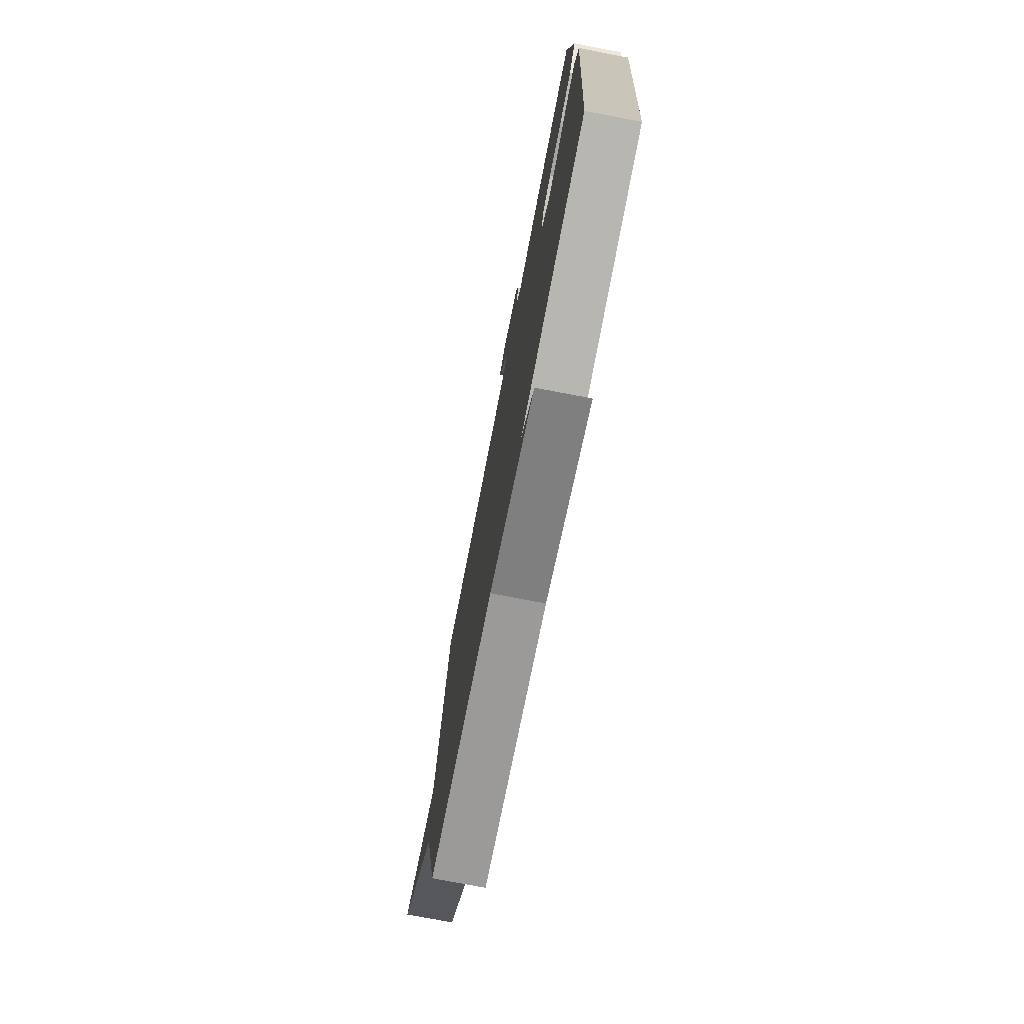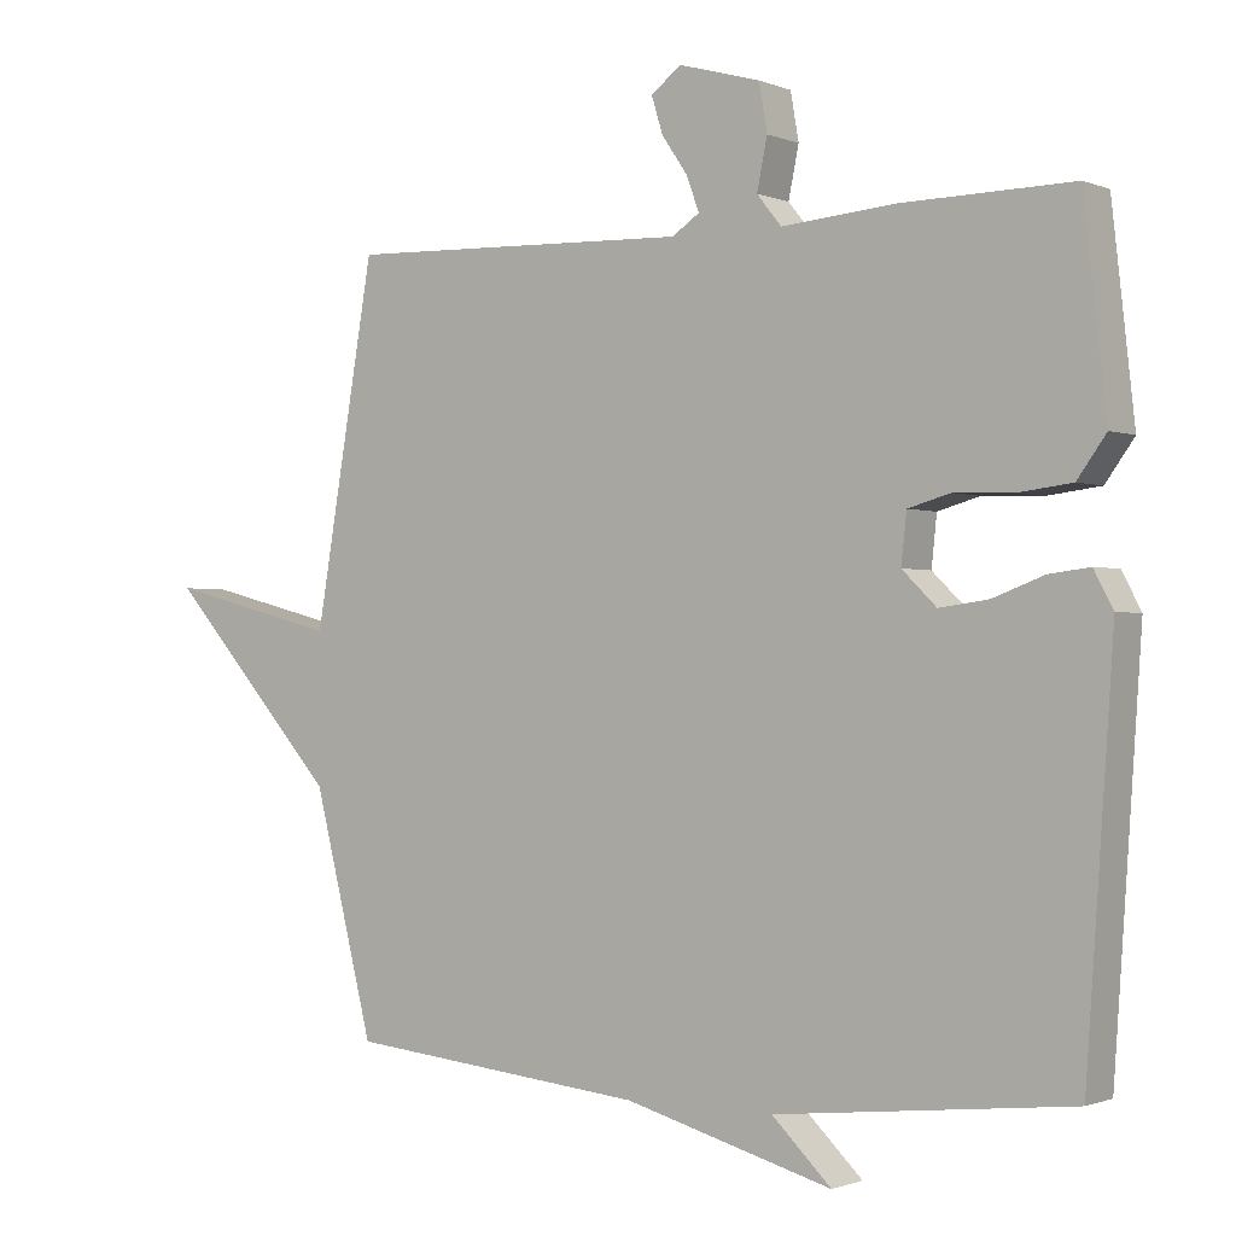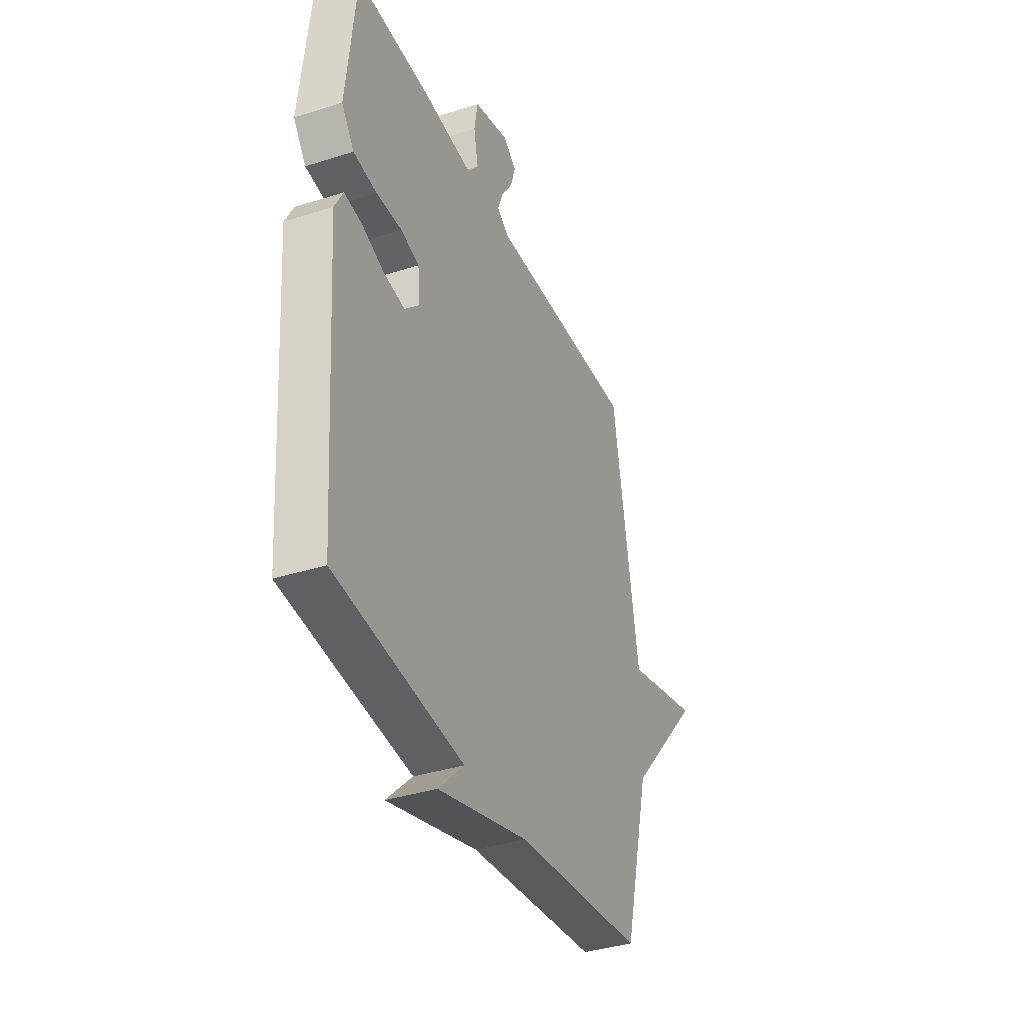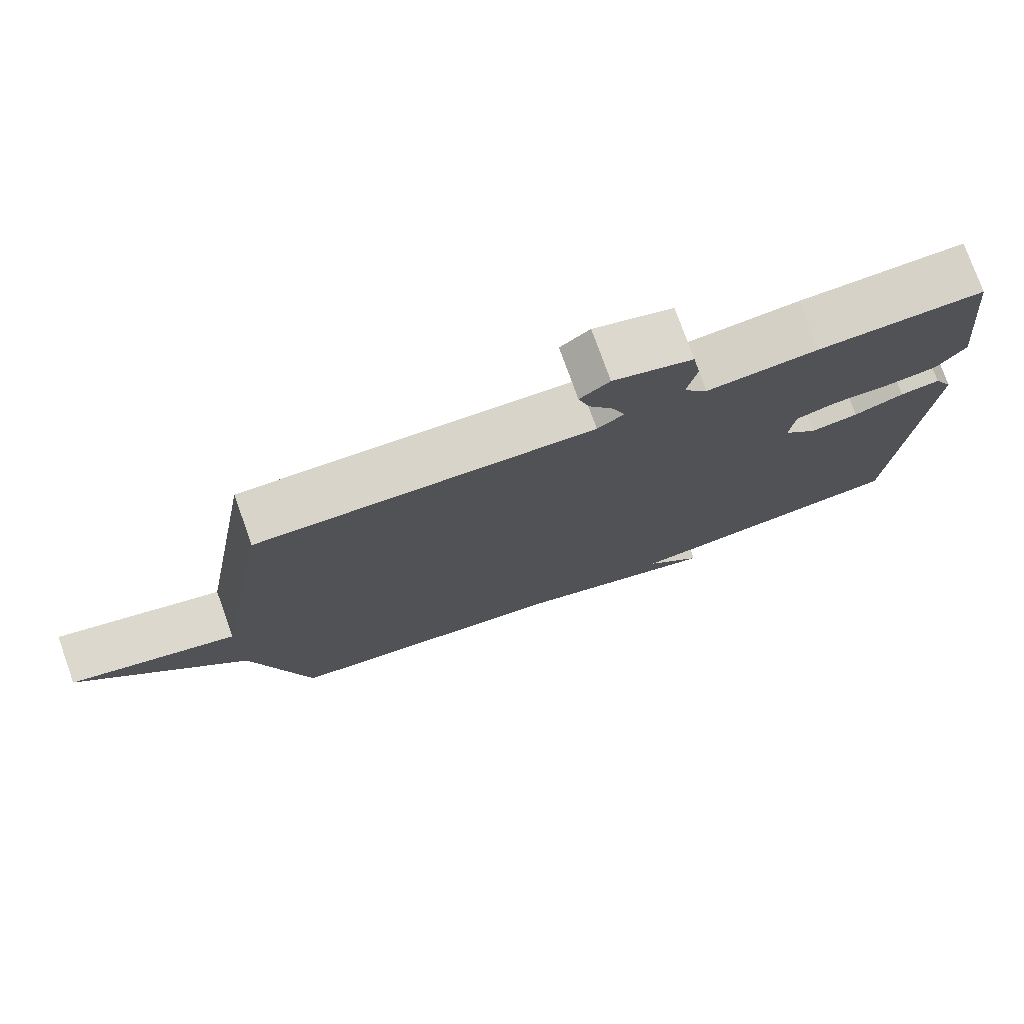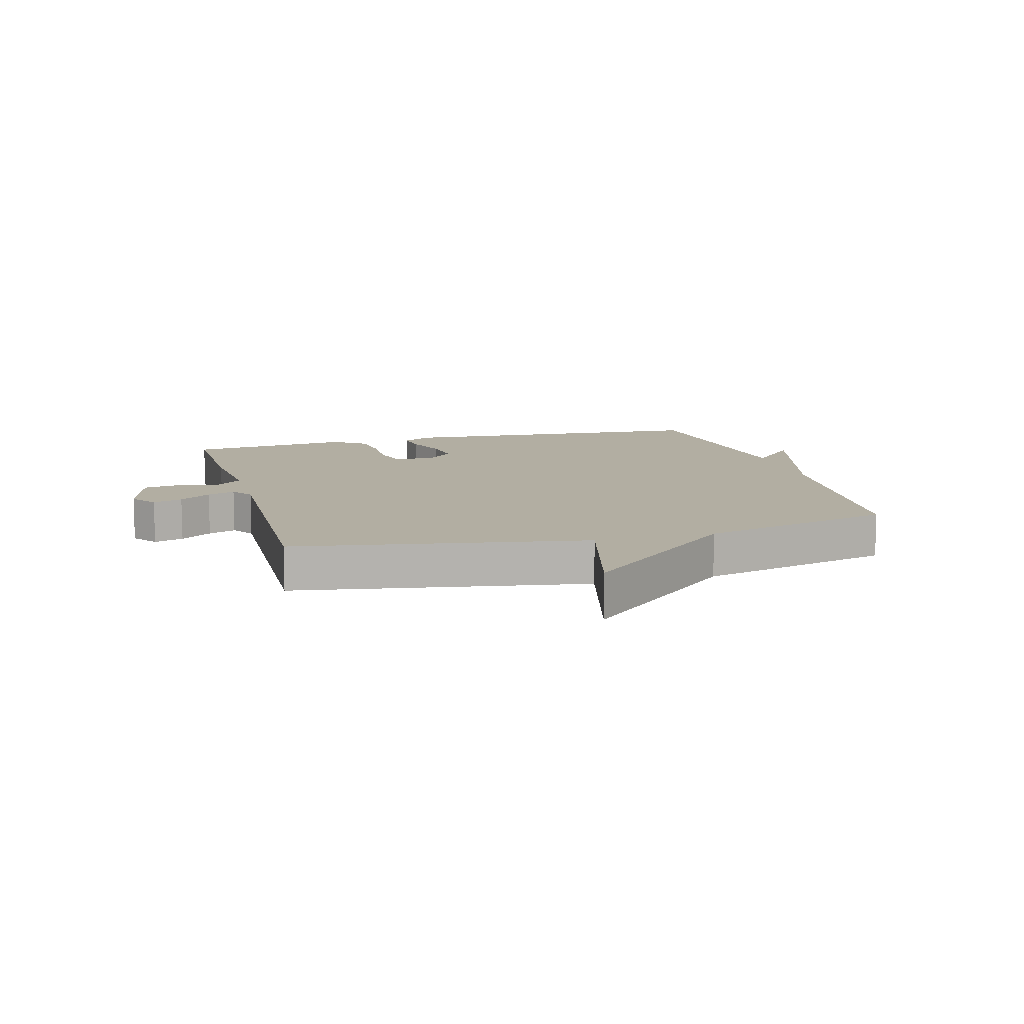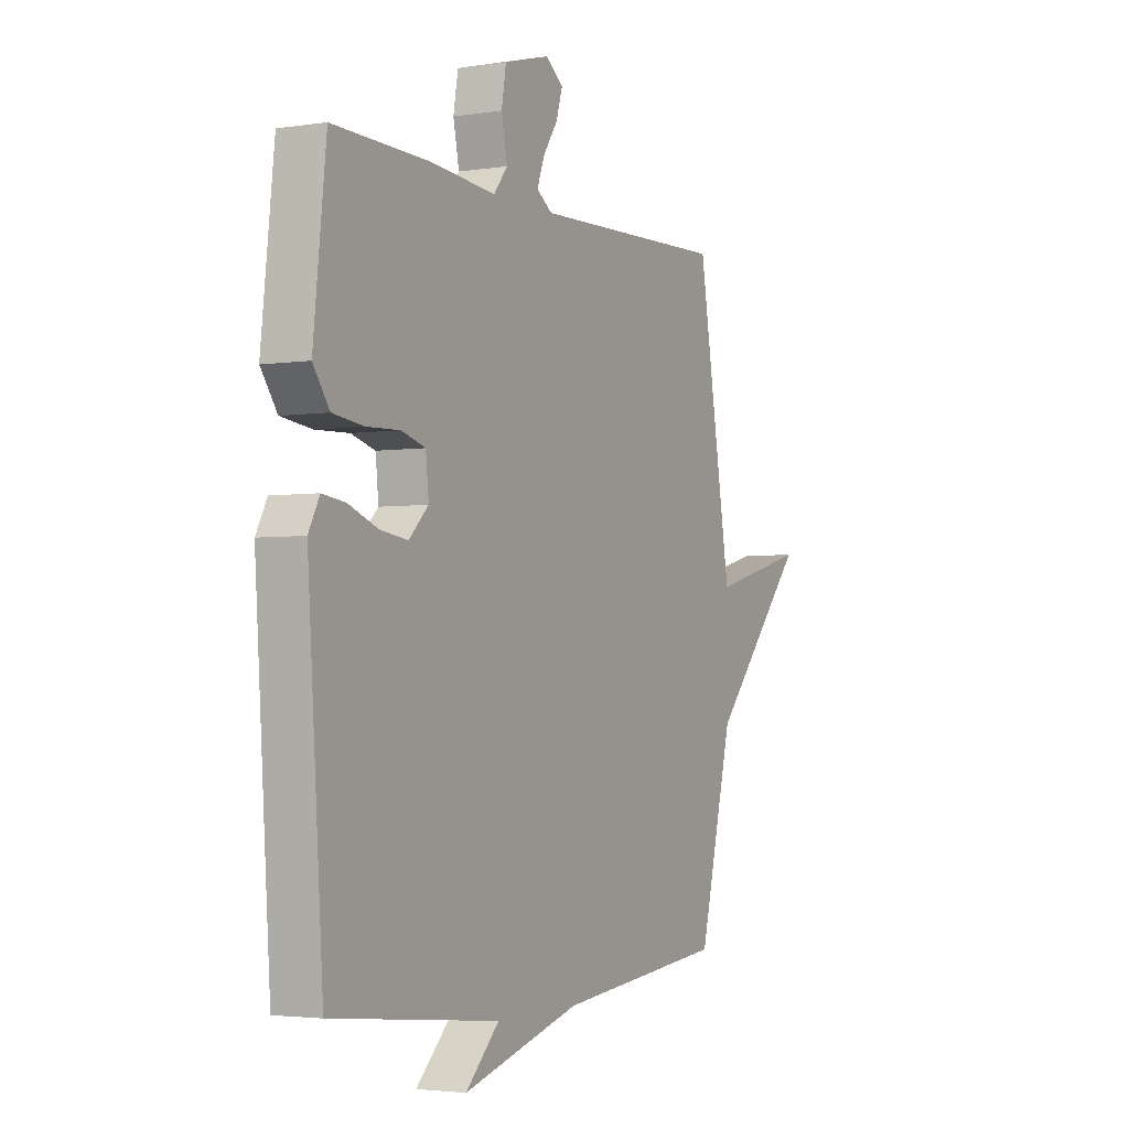
<metadata>
{"format":"obj","ext":"obj","renderer":"f3d","projection":"perspective","resolution":1024,"background":"white","views":[{"elev":-75.4,"azim":-100.9,"up":"+Z"},{"elev":-1.1,"azim":-145.1,"up":"+Z"},{"elev":-37.2,"azim":-67.6,"up":"+Z"},{"elev":76.5,"azim":160.3,"up":"+Z"},{"elev":10.7,"azim":74.6,"up":"+Y"},{"elev":-3.1,"azim":-62.2,"up":"+Z"}]}
</metadata>
<code>
v 0.5 0.07 -0.5
v 0.097 0.07 -0.542
v -0.183 0.07 -0.62
v -0.103 0.07 -0.542
v -0.5 0.07 -0.5
v -0.537 0.07 0.032
v -0.511 0.07 0.081
v -0.456 0.07 0.074
v -0.387 0.07 0.048
v -0.321 0.07 0.039
v -0.275 0.07 0.084
v -0.282 0.07 0.151
v -0.339 0.07 0.167
v -0.418 0.07 0.164
v -0.491 0.07 0.173
v -0.53 0.07 0.227
v -0.5 0.07 0.5
v -0.271 0.07 0.496
v -0.117 0.07 0.483
v -0.084 0.07 0.524
v -0.098 0.07 0.592
v -0.087 0.07 0.656
v 0.023 0.07 0.687
v 0.064 0.07 0.656
v 0.049 0.07 0.607
v 0.014 0.07 0.555
v -0.003 0.07 0.509
v 0.034 0.07 0.484
v 0.5 0.07 0.5
v 0.581 0.07 0.021
v 0.812 0.07 0.08
v 0.581 0.07 -0.179
v 0.5 0 -0.5
v 0.097 0 -0.542
v -0.183 0 -0.62
v -0.103 0 -0.542
v -0.5 0 -0.5
v -0.537 0 0.032
v -0.511 0 0.081
v -0.456 0 0.074
v -0.387 0 0.048
v -0.321 0 0.039
v -0.275 0 0.084
v -0.282 0 0.151
v -0.339 0 0.167
v -0.418 0 0.164
v -0.491 0 0.173
v -0.53 0 0.227
v -0.5 0 0.5
v -0.271 0 0.496
v -0.117 0 0.483
v -0.084 0 0.524
v -0.098 0 0.592
v -0.087 0 0.656
v 0.023 0 0.687
v 0.064 0 0.656
v 0.049 0 0.607
v 0.014 0 0.555
v -0.003 0 0.509
v 0.034 0 0.484
v 0.5 0 0.5
v 0.581 0 0.021
v 0.812 0 0.08
v 0.581 0 -0.179
f 30 31 32
f 32 1 2
f 30 32 2
f 29 30 2
f 28 29 2
f 27 28 2
f 24 25 26
f 23 24 26
f 22 23 26
f 21 22 26
f 20 21 26
f 19 20 26 27
f 17 18 19
f 16 17 19
f 15 16 19
f 14 15 19
f 13 14 19
f 12 13 19 27
f 11 12 27 2
f 7 8 9
f 6 7 9
f 5 6 9
f 4 5 9
f 4 9 10
f 2 3 4
f 2 4 10 11
f 64 63 62
f 34 33 64
f 34 64 62
f 34 62 61
f 34 61 60
f 34 60 59
f 58 57 56
f 58 56 55
f 58 55 54
f 58 54 53
f 58 53 52
f 59 58 52 51
f 51 50 49
f 51 49 48
f 51 48 47
f 51 47 46
f 51 46 45
f 59 51 45 44
f 34 59 44 43
f 41 40 39
f 41 39 38
f 41 38 37
f 41 37 36
f 42 41 36
f 36 35 34
f 43 42 36 34
f 1 33 34 2
f 2 34 35 3
f 3 35 36 4
f 4 36 37 5
f 5 37 38 6
f 6 38 39 7
f 7 39 40 8
f 8 40 41 9
f 9 41 42 10
f 10 42 43 11
f 11 43 44 12
f 12 44 45 13
f 13 45 46 14
f 14 46 47 15
f 15 47 48 16
f 16 48 49 17
f 17 49 50 18
f 18 50 51 19
f 19 51 52 20
f 20 52 53 21
f 21 53 54 22
f 22 54 55 23
f 23 55 56 24
f 24 56 57 25
f 25 57 58 26
f 26 58 59 27
f 27 59 60 28
f 28 60 61 29
f 29 61 62 30
f 30 62 63 31
f 31 63 64 32
f 32 64 33 1

</code>
